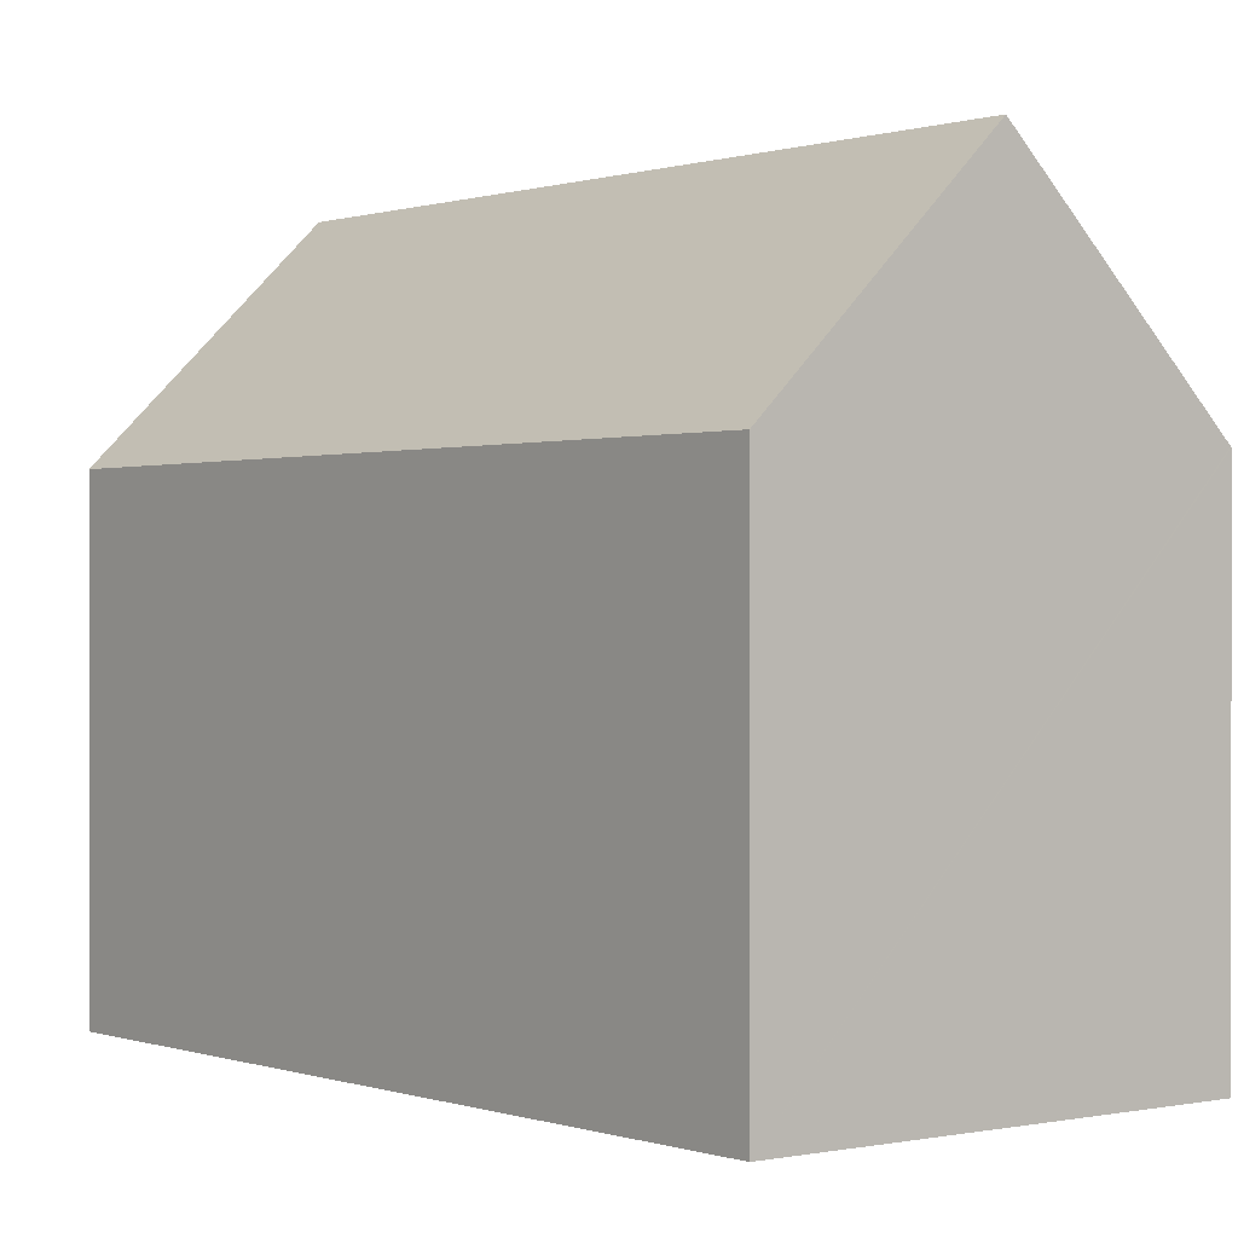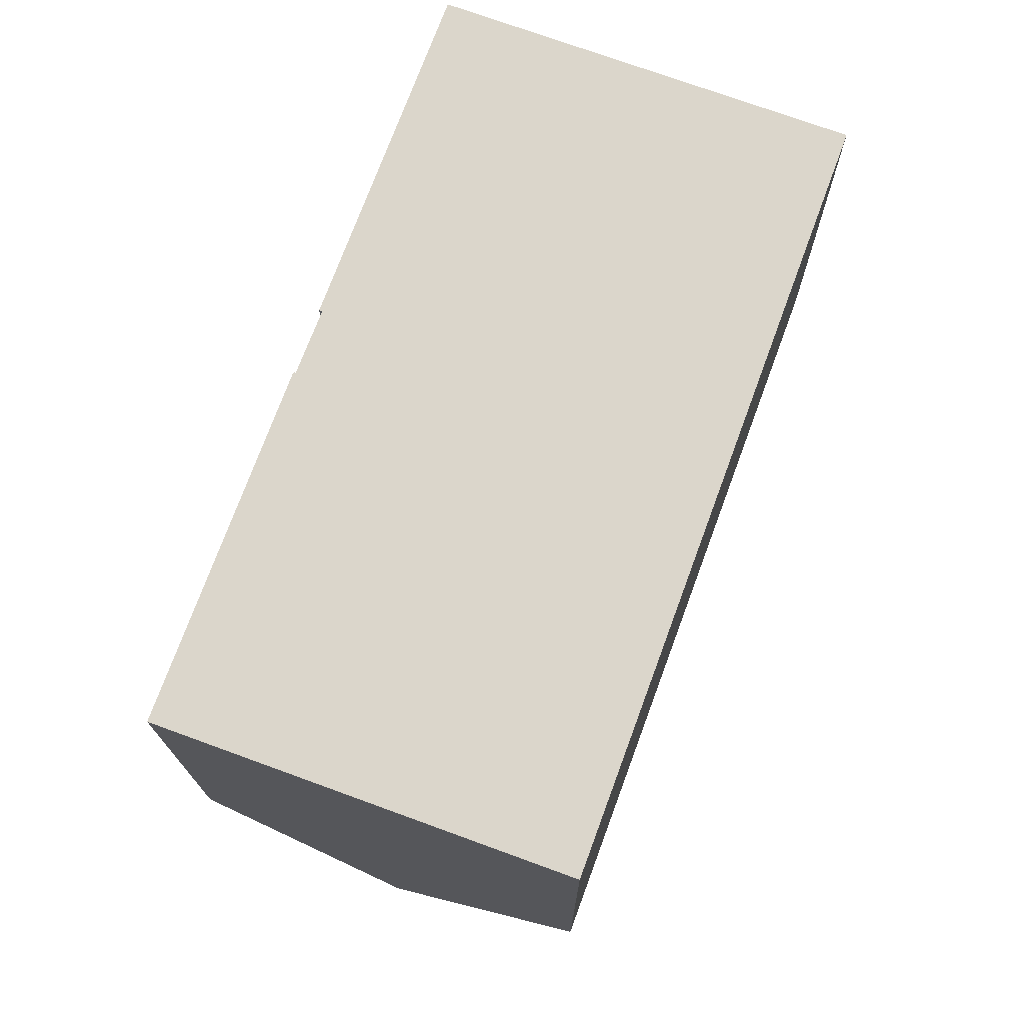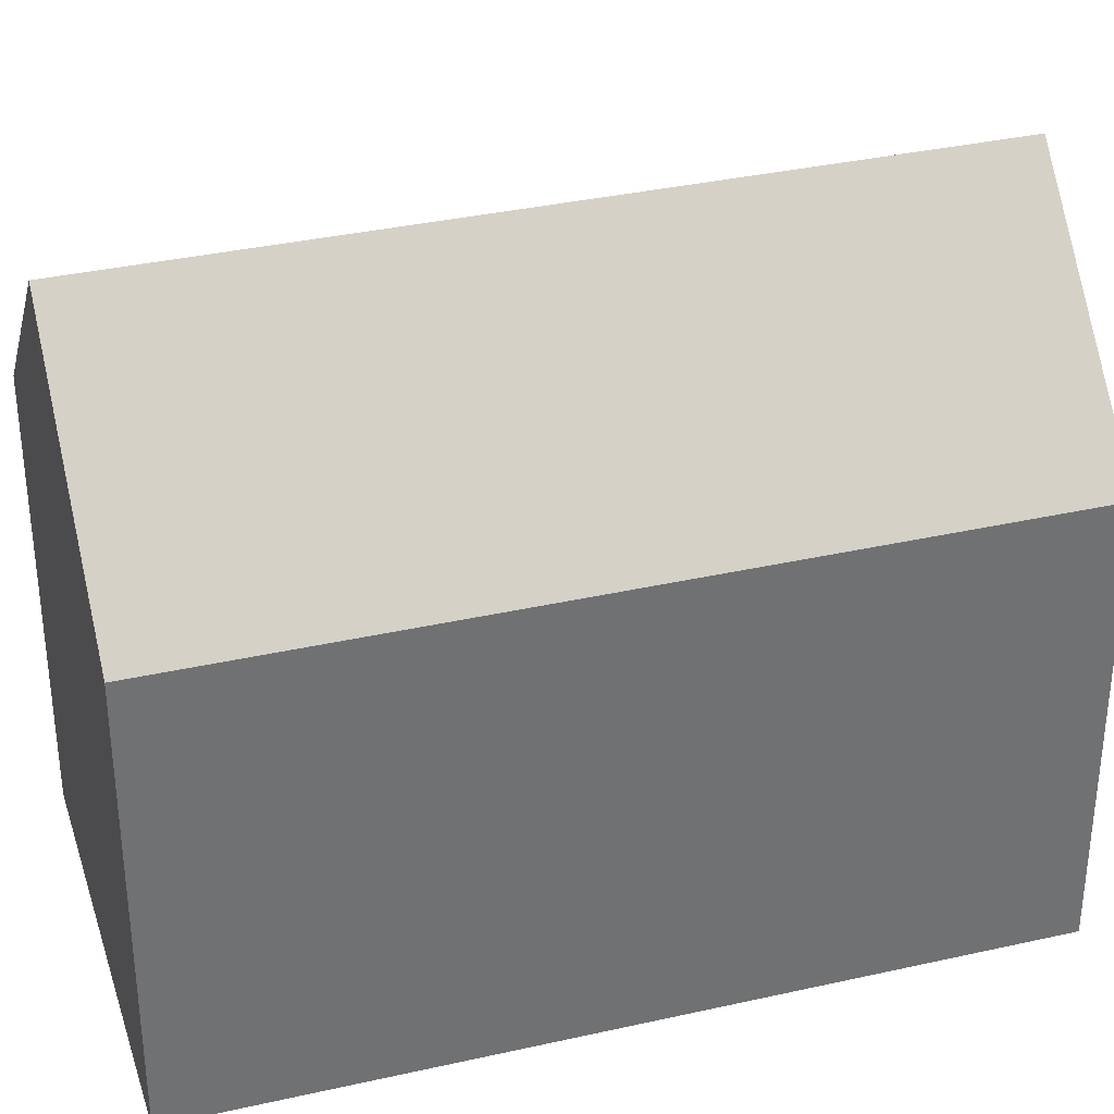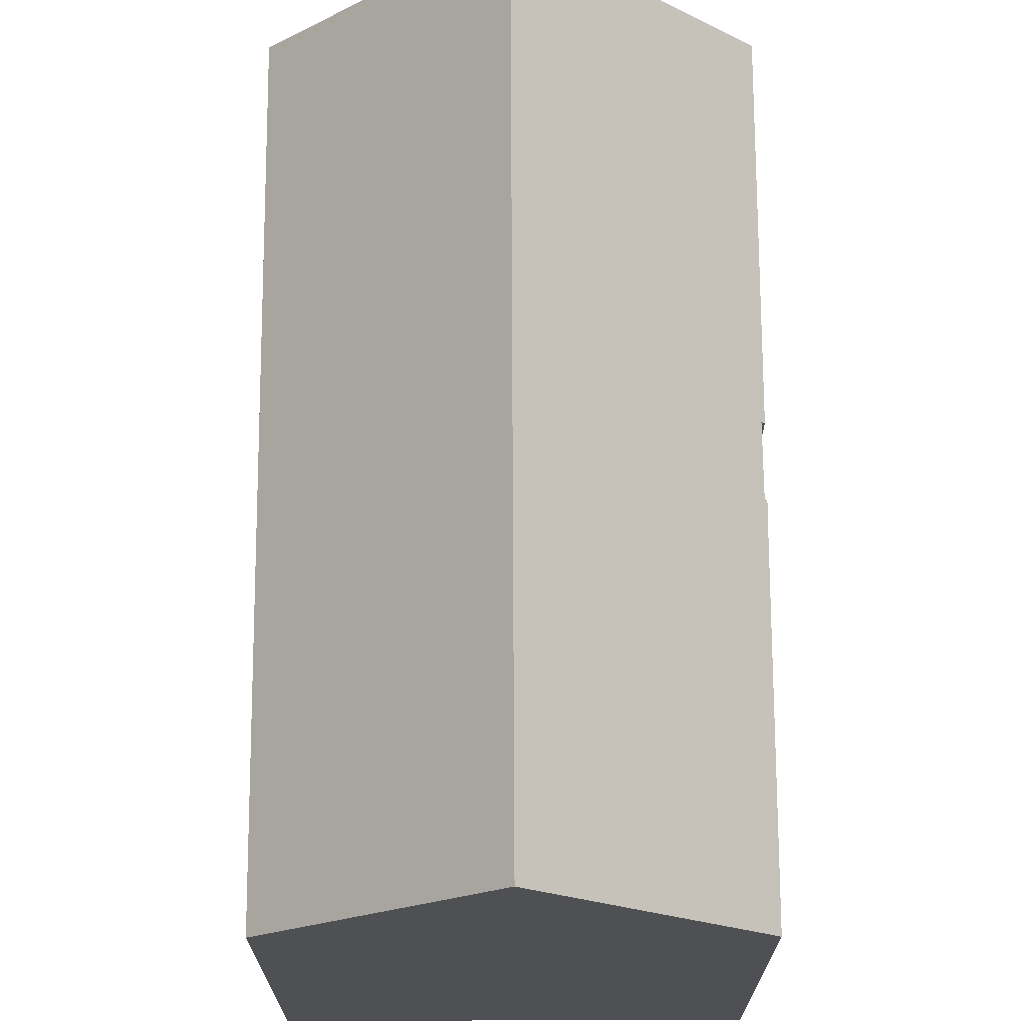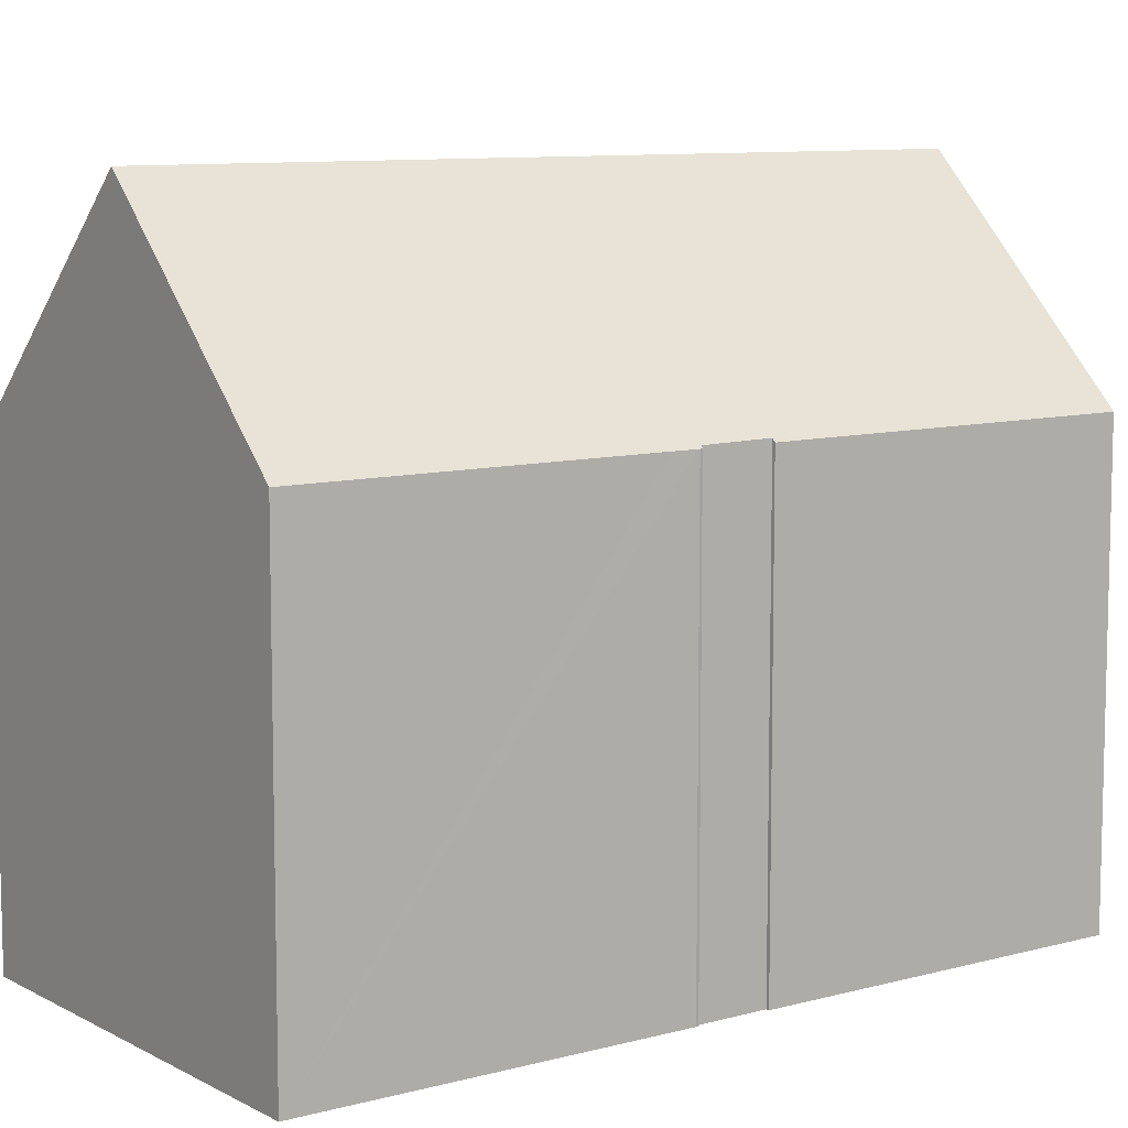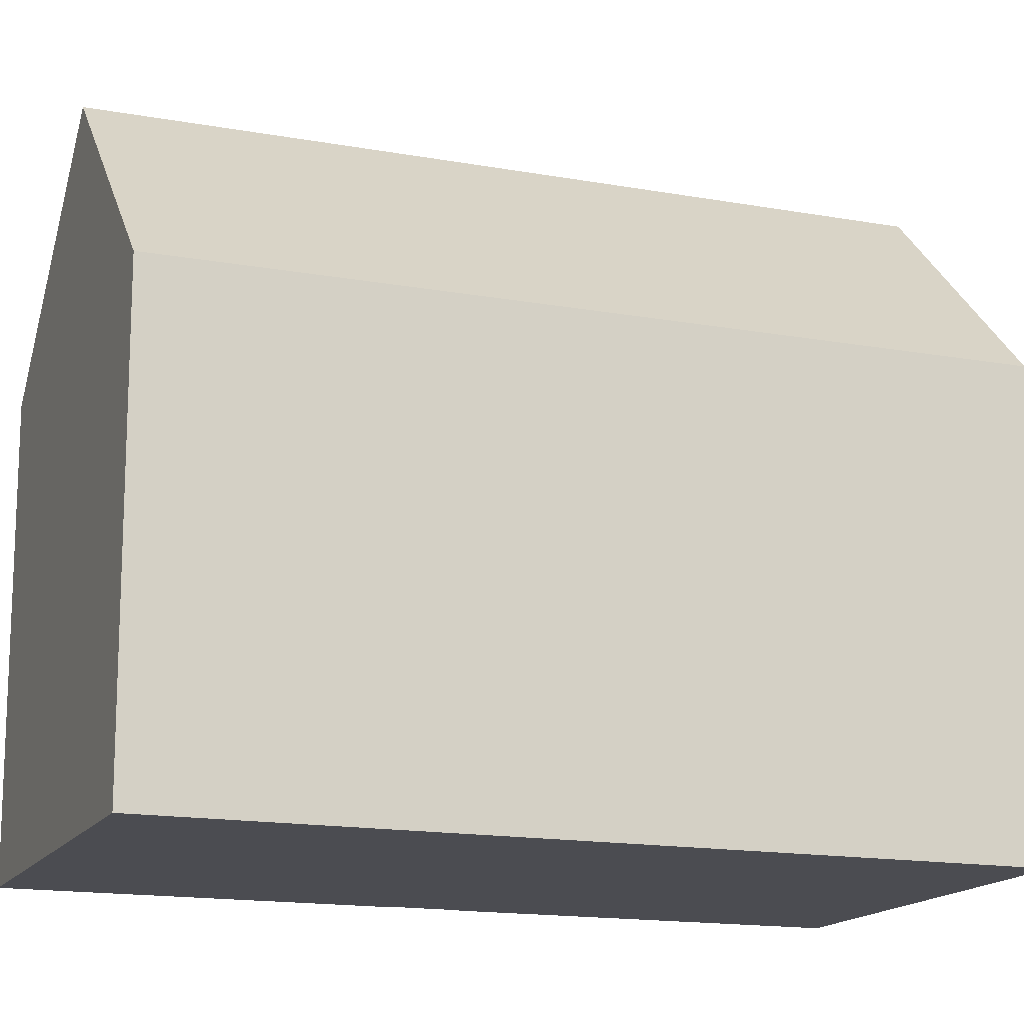
<metadata>
{"format":"obj","ext":"obj","renderer":"f3d","projection":"perspective","resolution":1024,"background":"white","views":[{"elev":0.3,"azim":161.9,"up":"+Y"},{"elev":-16.6,"azim":0.3,"up":"+Z"},{"elev":35.1,"azim":93.5,"up":"+Y"},{"elev":71.3,"azim":-160.0,"up":"+Y"},{"elev":9.1,"azim":-105.8,"up":"+Y"},{"elev":-15.4,"azim":89.2,"up":"+Y"}]}
</metadata>
<code>
v  9.574 10.48 -3.502
v  11.33 15.43 16.03
v  16.12 10.48 14.26
v  4.777 15.43 -1.747
v  3.828 10.48 10.45
v  6.533 10.48 17.79
v  3.655 10.55 9.759
v  3.61 10.48 9.859
v  3.583 10.48 9.786
v  3.152 10.54 8.43
v  3.077 10.54 8.233
v  3 10.49 8.189
v  2.782 10.49 7.585
v  0.02 10.52 -0.007
v  0 10.5 6.431e-16
v  3.037 10.5 8.248
v  3.077 -5.041e-16 8.233
v  3.037 -5.05e-16 8.248
v  6.533 -1.09e-15 17.79
v  16.12 -8.732e-16 14.26
v  11.33 -9.813e-16 16.03
v  3.655 -5.976e-16 9.759
v  3.152 -5.162e-16 8.43
v  3.583 -5.992e-16 9.786
v  3.828 -6.398e-16 10.45
v  3.61 -6.037e-16 9.859
v  0 0 0
v  3 -5.014e-16 8.189
v  2.782 -4.644e-16 7.585
v  9.574 2.144e-16 -3.502
v  4.777 1.07e-16 -1.747
v  0.02 4.286e-19 -0.007
g defaultobject
f 1 2 3
f 2 1 4
f 2 5 6
f 5 2 4
f 5 4 7
f 5 7 8
f 8 7 9
f 7 4 10
f 10 4 11
f 11 4 12
f 12 4 13
f 13 4 14
f 13 14 15
f 12 16 11
f 16 17 11
f 17 16 18
f 6 3 2
f 3 6 19
f 3 19 20
f 20 19 21
f 17 10 11
f 10 17 7
f 7 17 22
f 22 17 23
f 24 8 9
f 8 24 5
f 5 24 6
f 6 24 25
f 6 25 19
f 25 24 26
f 27 13 15
f 13 27 12
f 12 27 28
f 28 27 29
f 22 9 7
f 9 22 24
f 30 4 1
f 4 30 14
f 14 30 15
f 15 30 27
f 27 30 31
f 27 31 32
f 20 1 3
f 1 20 30
f 12 18 16
f 18 12 28
f 24 22 26
f 21 30 20
f 30 21 19
f 30 19 25
f 30 25 22
f 22 25 26
f 30 22 23
f 30 23 17
f 30 17 18
f 30 18 28
f 30 28 29
f 30 29 31
f 31 29 32
f 32 29 27

</code>
